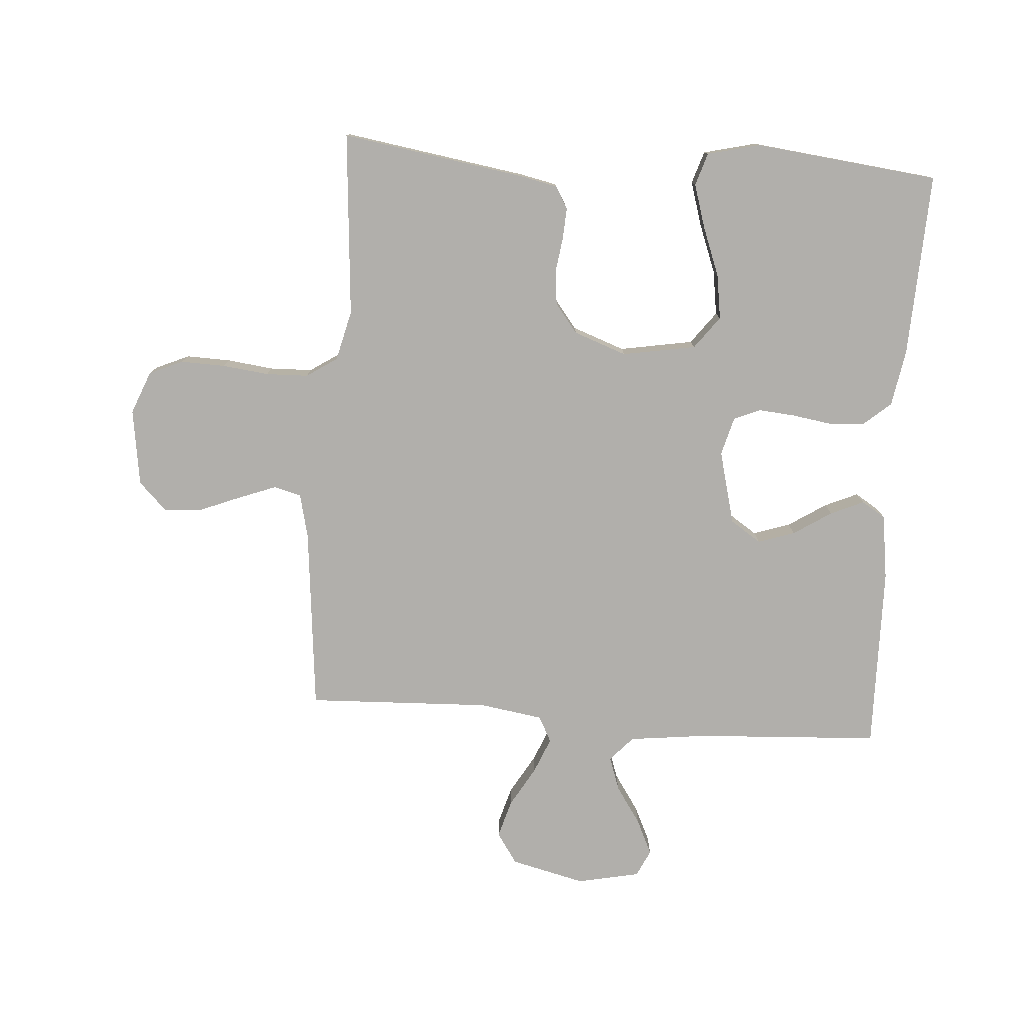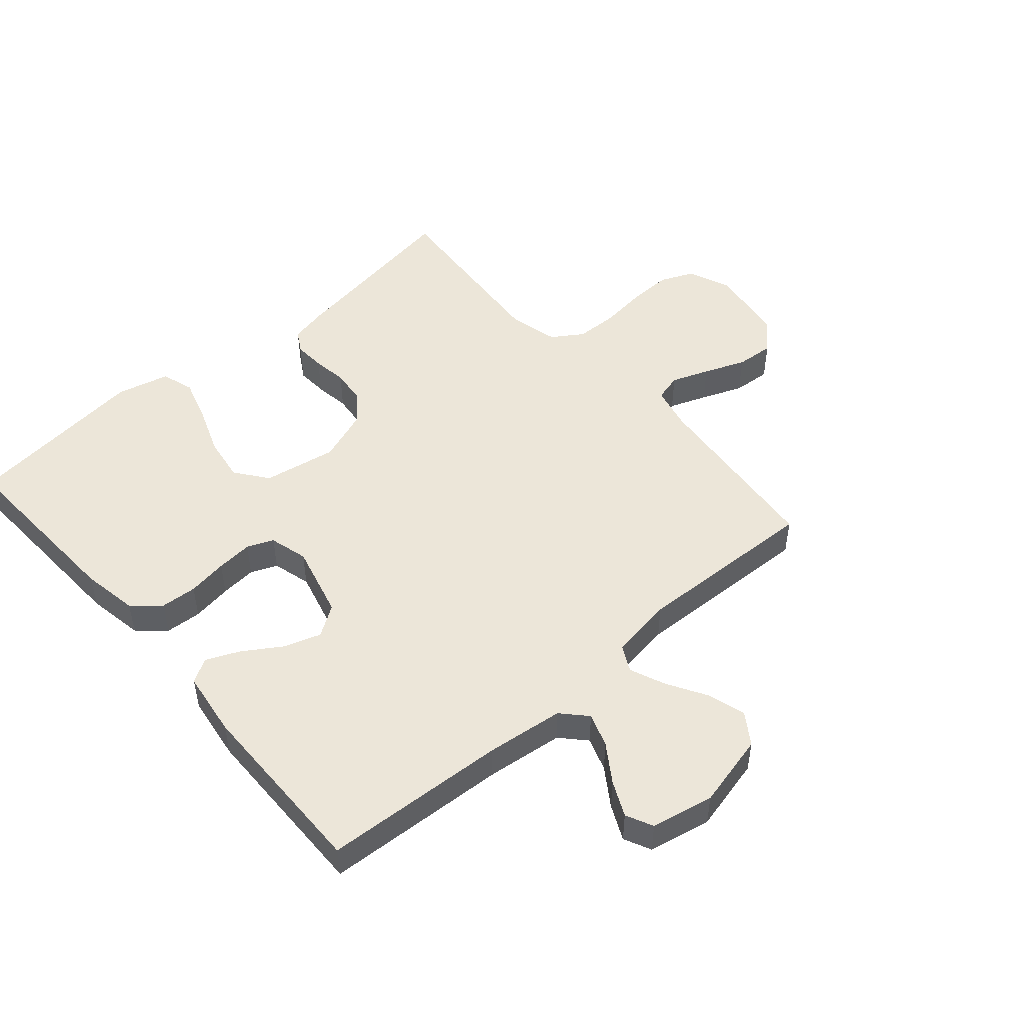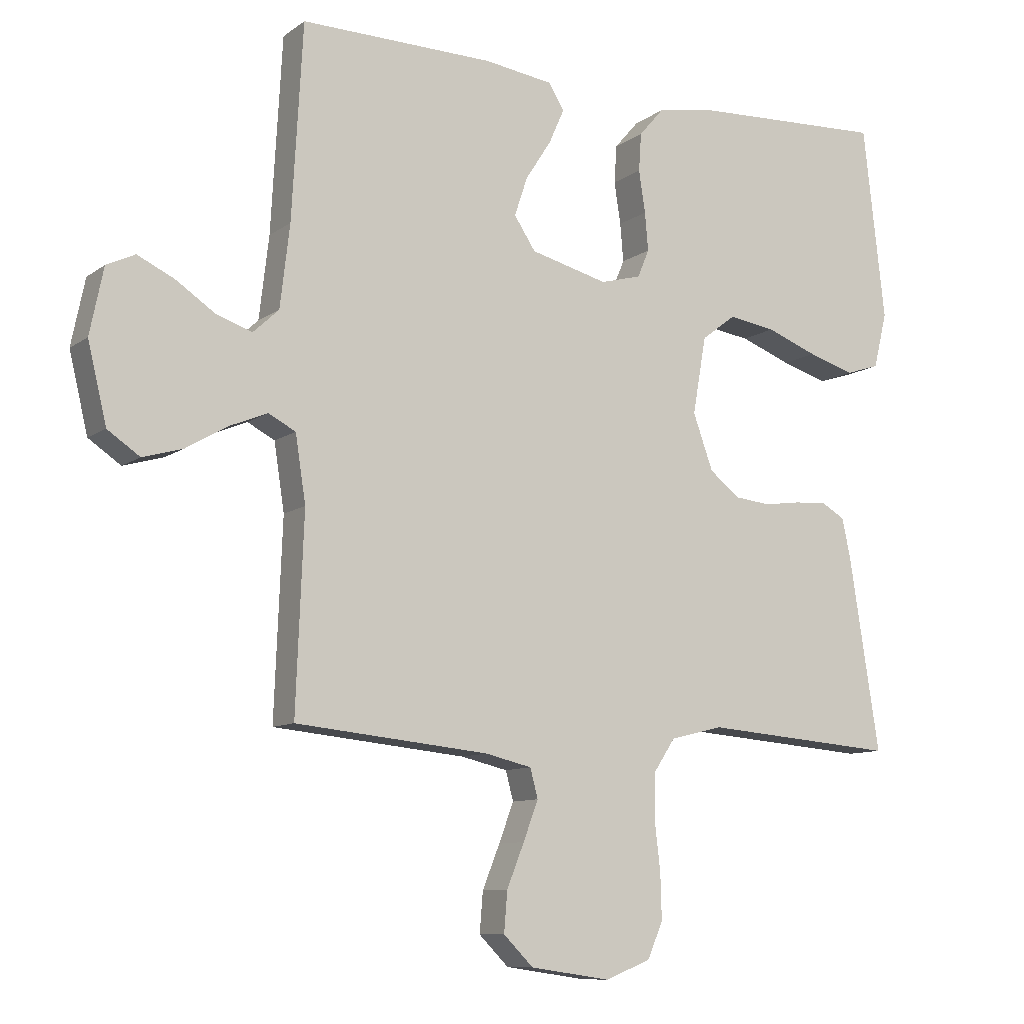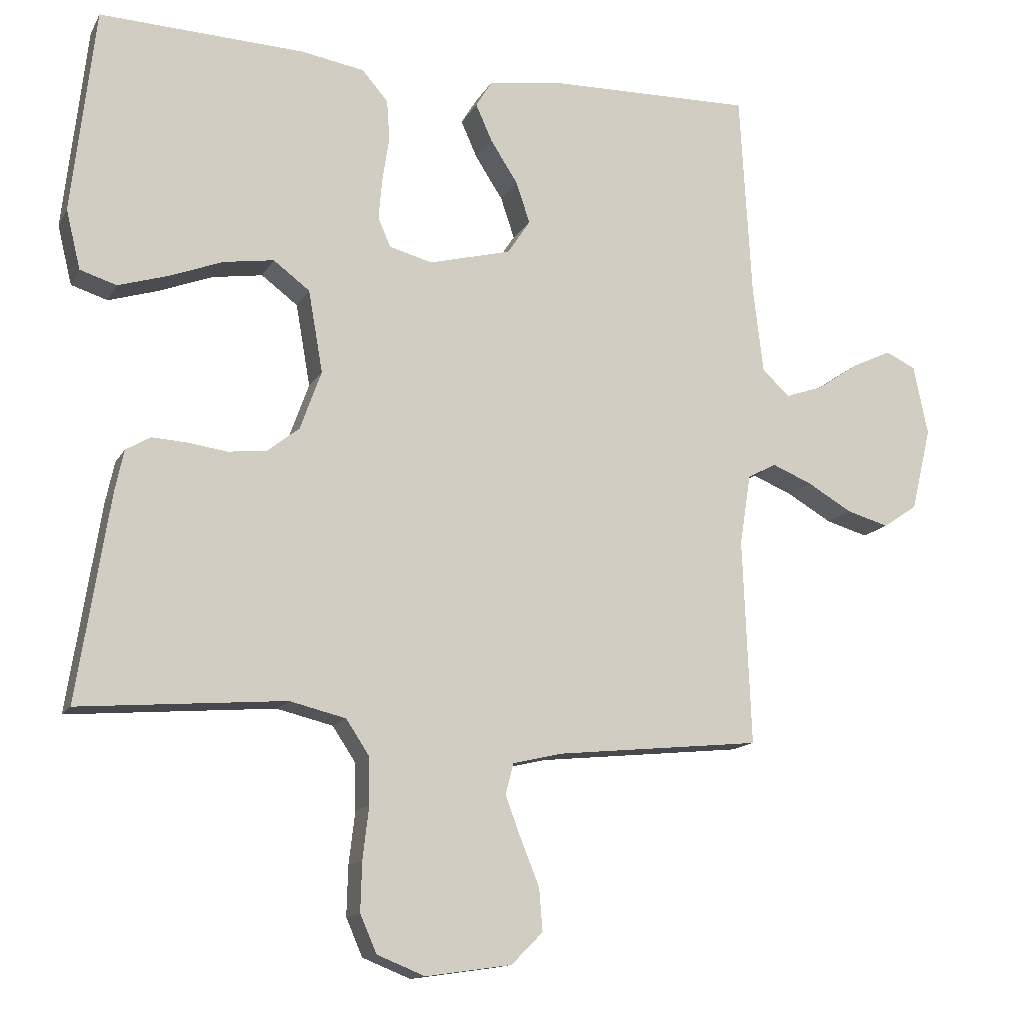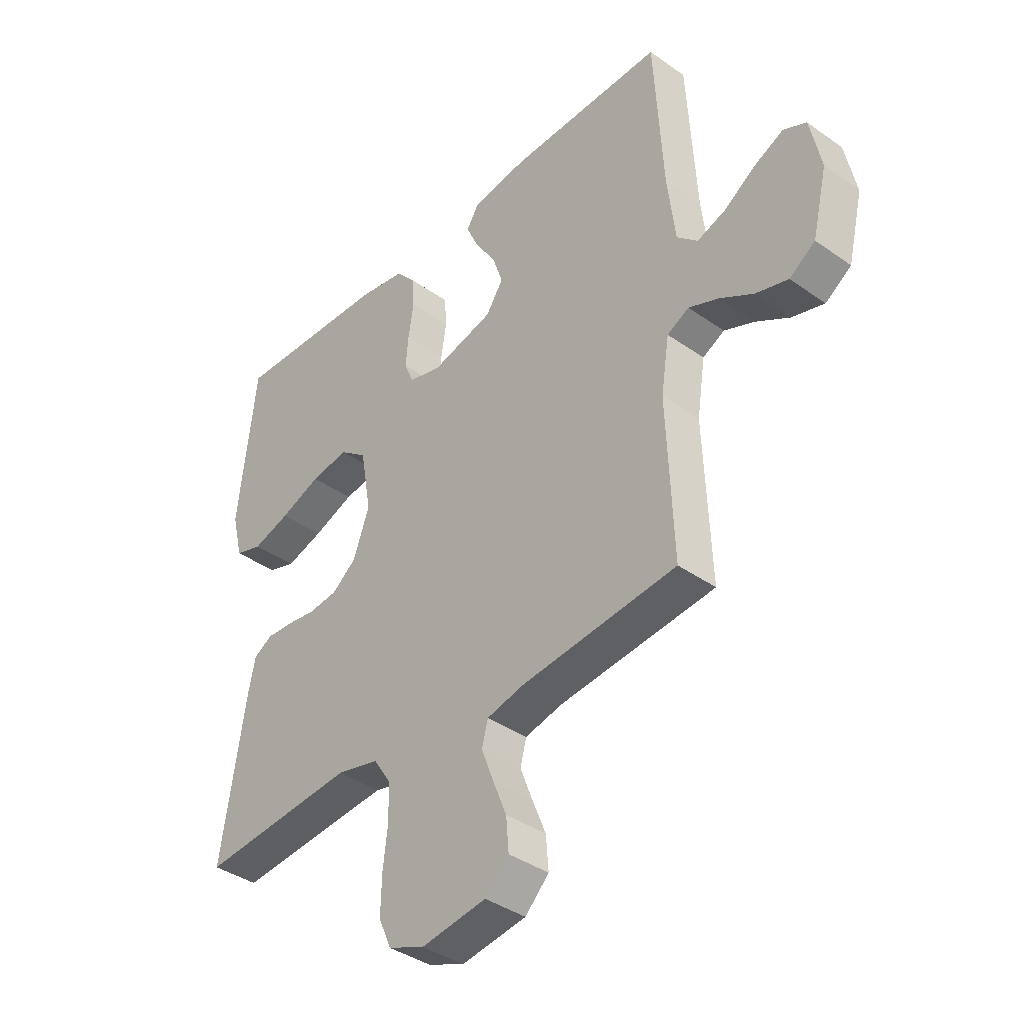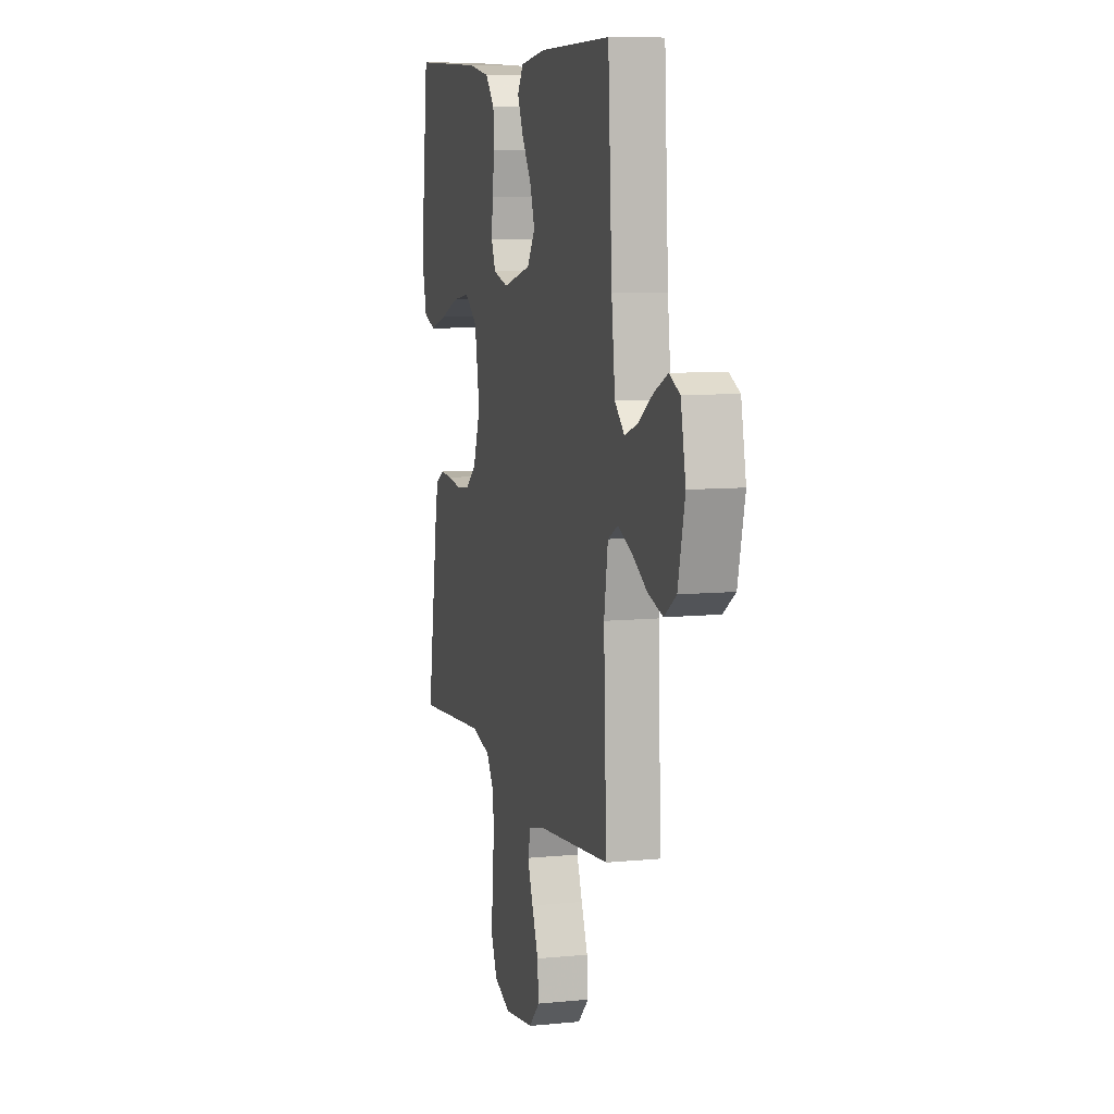
<metadata>
{"format":"obj","ext":"obj","renderer":"f3d","projection":"perspective","resolution":1024,"background":"white","views":[{"elev":-78.1,"azim":-94.1,"up":"+Y"},{"elev":49.5,"azim":48.9,"up":"+Y"},{"elev":-9.7,"azim":149.9,"up":"+Z"},{"elev":-13.6,"azim":-19.4,"up":"+Z"},{"elev":-39.0,"azim":48.5,"up":"+Z"},{"elev":8.5,"azim":74.9,"up":"+Z"}]}
</metadata>
<code>
v 0.5 0.07 0.5
v 0.517 0.07 0.2
v 0.532 0.07 0.073
v 0.572 0.07 0.036
v 0.627 0.07 0.055
v 0.688 0.07 0.096
v 0.745 0.07 0.123
v 0.789 0.07 0.102
v 0.81 0.07 0
v 0.781 0.07 -0.121
v 0.731 0.07 -0.155
v 0.669 0.07 -0.137
v 0.604 0.07 -0.099
v 0.546 0.07 -0.075
v 0.504 0.07 -0.097
v 0.488 0.07 -0.2
v 0.5 0.07 -0.5
v 0.2 0.07 -0.53
v 0.128 0.07 -0.547
v 0.116 0.07 -0.592
v 0.139 0.07 -0.653
v 0.166 0.07 -0.72
v 0.171 0.07 -0.782
v 0.125 0.07 -0.828
v 0 0.07 -0.846
v -0.07 0.07 -0.818
v -0.094 0.07 -0.763
v -0.092 0.07 -0.691
v -0.083 0.07 -0.615
v -0.085 0.07 -0.546
v -0.118 0.07 -0.496
v -0.2 0.07 -0.476
v -0.5 0.07 -0.5
v -0.453 0.07 -0.2
v -0.44 0.07 -0.139
v -0.404 0.07 -0.118
v -0.353 0.07 -0.121
v -0.296 0.07 -0.129
v -0.24 0.07 -0.123
v -0.193 0.07 -0.086
v -0.162 0.07 0
v -0.183 0.07 0.12
v -0.236 0.07 0.16
v -0.309 0.07 0.149
v -0.388 0.07 0.119
v -0.46 0.07 0.097
v -0.513 0.07 0.114
v -0.534 0.07 0.2
v -0.5 0.07 0.5
v -0.2 0.07 0.487
v -0.108 0.07 0.471
v -0.07 0.07 0.427
v -0.066 0.07 0.368
v -0.076 0.07 0.303
v -0.081 0.07 0.244
v -0.063 0.07 0.201
v 0 0.07 0.184
v 0.12 0.07 0.215
v 0.153 0.07 0.265
v 0.133 0.07 0.325
v 0.093 0.07 0.387
v 0.069 0.07 0.441
v 0.093 0.07 0.48
v 0.2 0.07 0.495
v 0.5 0 0.5
v 0.517 0 0.2
v 0.532 0 0.073
v 0.572 0 0.036
v 0.627 0 0.055
v 0.688 0 0.096
v 0.745 0 0.123
v 0.789 0 0.102
v 0.81 0 0
v 0.781 0 -0.121
v 0.731 0 -0.155
v 0.669 0 -0.137
v 0.604 0 -0.099
v 0.546 0 -0.075
v 0.504 0 -0.097
v 0.488 0 -0.2
v 0.5 0 -0.5
v 0.2 0 -0.53
v 0.128 0 -0.547
v 0.116 0 -0.592
v 0.139 0 -0.653
v 0.166 0 -0.72
v 0.171 0 -0.782
v 0.125 0 -0.828
v 0 0 -0.846
v -0.07 0 -0.818
v -0.094 0 -0.763
v -0.092 0 -0.691
v -0.083 0 -0.615
v -0.085 0 -0.546
v -0.118 0 -0.496
v -0.2 0 -0.476
v -0.5 0 -0.5
v -0.453 0 -0.2
v -0.44 0 -0.139
v -0.404 0 -0.118
v -0.353 0 -0.121
v -0.296 0 -0.129
v -0.24 0 -0.123
v -0.193 0 -0.086
v -0.162 0 0
v -0.183 0 0.12
v -0.236 0 0.16
v -0.309 0 0.149
v -0.388 0 0.119
v -0.46 0 0.097
v -0.513 0 0.114
v -0.534 0 0.2
v -0.5 0 0.5
v -0.2 0 0.487
v -0.108 0 0.471
v -0.07 0 0.427
v -0.066 0 0.368
v -0.076 0 0.303
v -0.081 0 0.244
v -0.063 0 0.201
v 0 0 0.184
v 0.12 0 0.215
v 0.153 0 0.265
v 0.133 0 0.325
v 0.093 0 0.387
v 0.069 0 0.441
v 0.093 0 0.48
v 0.2 0 0.495
f 64 1 2
f 63 64 2
f 62 63 2
f 61 62 2
f 60 61 2
f 59 60 2 3
f 58 59 3 4
f 57 58 4
f 52 53 54
f 51 52 54
f 50 51 54
f 49 50 54
f 48 49 54
f 47 48 54
f 46 47 54
f 45 46 54
f 44 45 54
f 43 44 54 55
f 42 43 55 56
f 36 37 38
f 35 36 38
f 34 35 38
f 33 34 38
f 32 33 38
f 31 32 38 39
f 30 31 39 40
f 27 28 29
f 26 27 29
f 25 26 29
f 24 25 29
f 23 24 29
f 22 23 29
f 21 22 29
f 20 21 29 30
f 30 40 41
f 20 30 41
f 19 20 41
f 16 17 18
f 42 56 57
f 41 42 57
f 19 41 57
f 18 19 57
f 16 18 57
f 15 16 57
f 11 12 13
f 10 11 13
f 9 10 13
f 8 9 13
f 7 8 13
f 6 7 13
f 5 6 13
f 14 15 57 4
f 4 5 13 14
f 66 65 128
f 66 128 127
f 66 127 126
f 66 126 125
f 66 125 124
f 67 66 124 123
f 68 67 123 122
f 68 122 121
f 118 117 116
f 118 116 115
f 118 115 114
f 118 114 113
f 118 113 112
f 118 112 111
f 118 111 110
f 118 110 109
f 118 109 108
f 119 118 108 107
f 120 119 107 106
f 102 101 100
f 102 100 99
f 102 99 98
f 102 98 97
f 102 97 96
f 103 102 96 95
f 104 103 95 94
f 93 92 91
f 93 91 90
f 93 90 89
f 93 89 88
f 93 88 87
f 93 87 86
f 93 86 85
f 94 93 85 84
f 105 104 94
f 105 94 84
f 105 84 83
f 82 81 80
f 121 120 106
f 121 106 105
f 121 105 83
f 121 83 82
f 121 82 80
f 121 80 79
f 77 76 75
f 77 75 74
f 77 74 73
f 77 73 72
f 77 72 71
f 77 71 70
f 77 70 69
f 68 121 79 78
f 78 77 69 68
f 1 65 66 2
f 2 66 67 3
f 3 67 68 4
f 4 68 69 5
f 5 69 70 6
f 6 70 71 7
f 7 71 72 8
f 8 72 73 9
f 9 73 74 10
f 10 74 75 11
f 11 75 76 12
f 12 76 77 13
f 13 77 78 14
f 14 78 79 15
f 15 79 80 16
f 16 80 81 17
f 17 81 82 18
f 18 82 83 19
f 19 83 84 20
f 20 84 85 21
f 21 85 86 22
f 22 86 87 23
f 23 87 88 24
f 24 88 89 25
f 25 89 90 26
f 26 90 91 27
f 27 91 92 28
f 28 92 93 29
f 29 93 94 30
f 30 94 95 31
f 31 95 96 32
f 32 96 97 33
f 33 97 98 34
f 34 98 99 35
f 35 99 100 36
f 36 100 101 37
f 37 101 102 38
f 38 102 103 39
f 39 103 104 40
f 40 104 105 41
f 41 105 106 42
f 42 106 107 43
f 43 107 108 44
f 44 108 109 45
f 45 109 110 46
f 46 110 111 47
f 47 111 112 48
f 48 112 113 49
f 49 113 114 50
f 50 114 115 51
f 51 115 116 52
f 52 116 117 53
f 53 117 118 54
f 54 118 119 55
f 55 119 120 56
f 56 120 121 57
f 57 121 122 58
f 58 122 123 59
f 59 123 124 60
f 60 124 125 61
f 61 125 126 62
f 62 126 127 63
f 63 127 128 64
f 64 128 65 1

</code>
